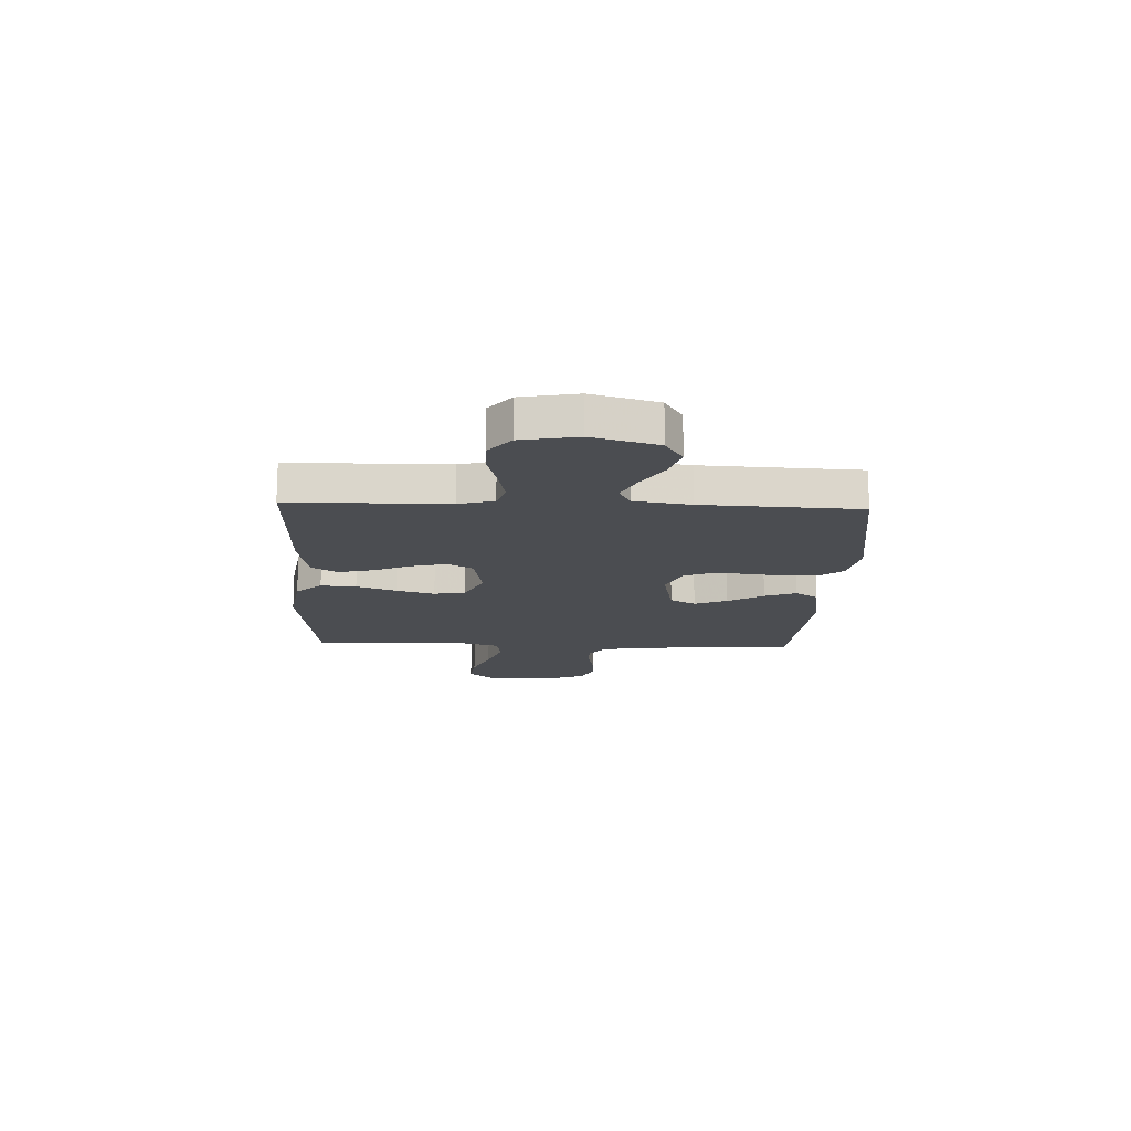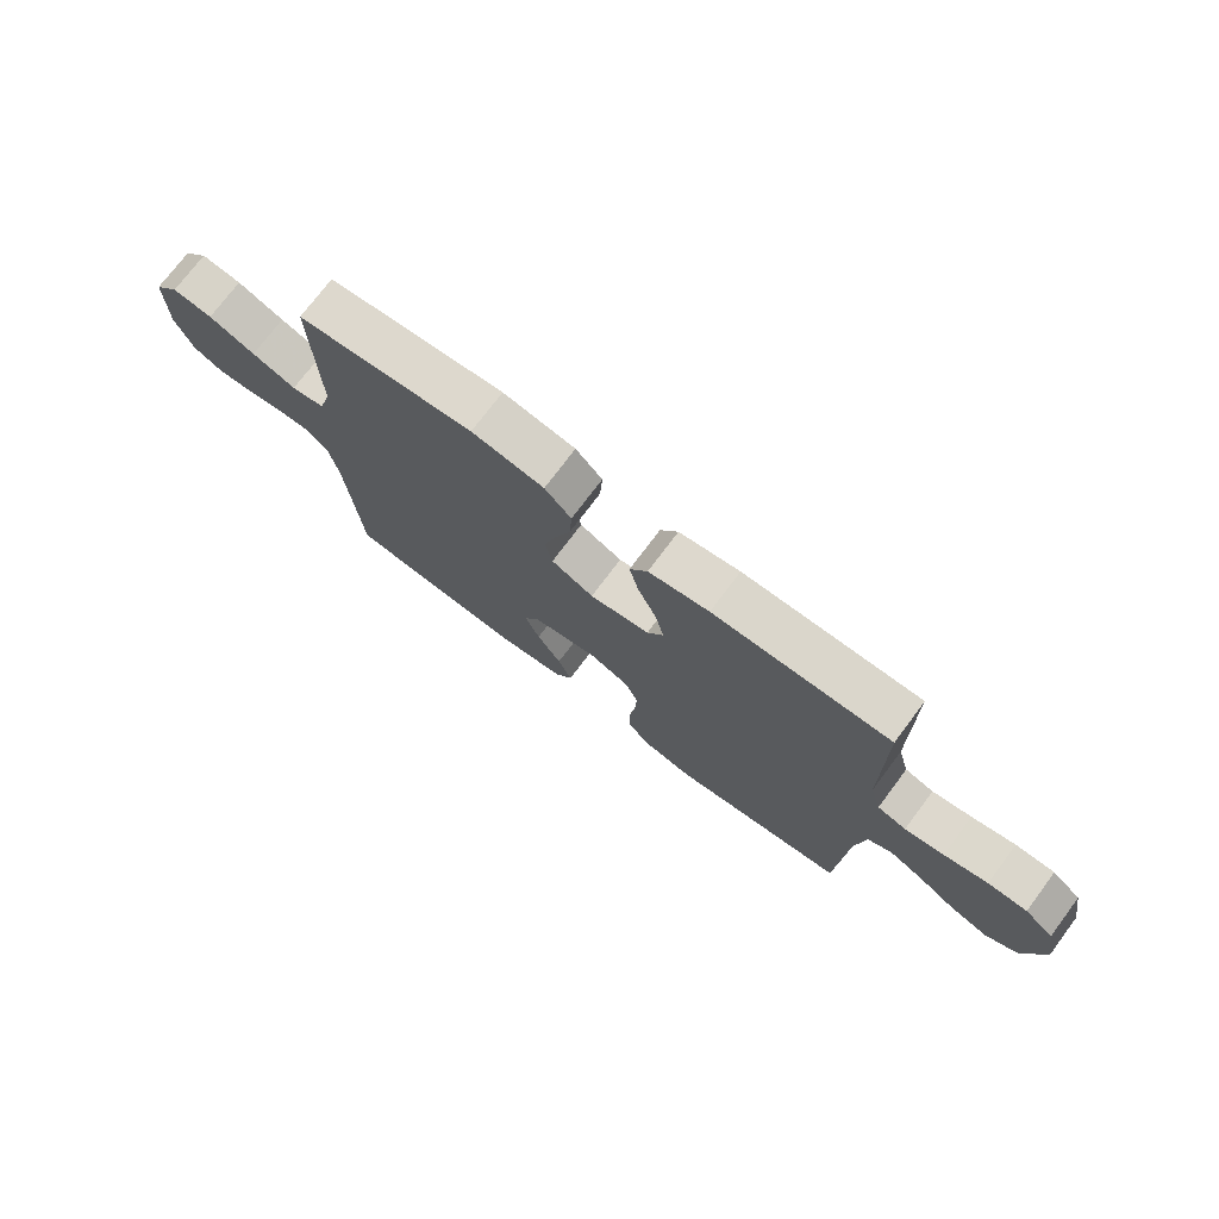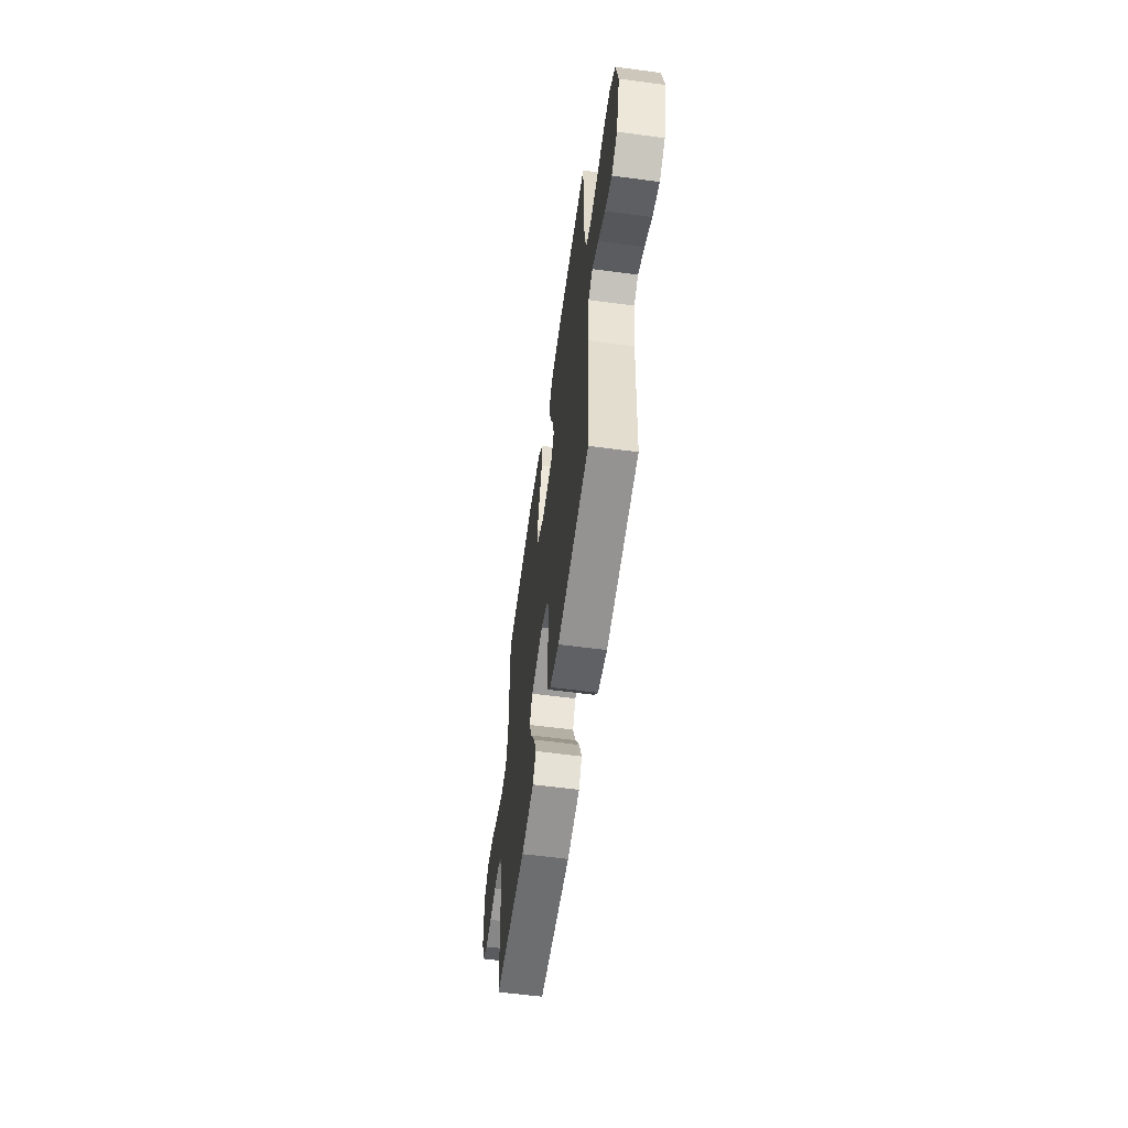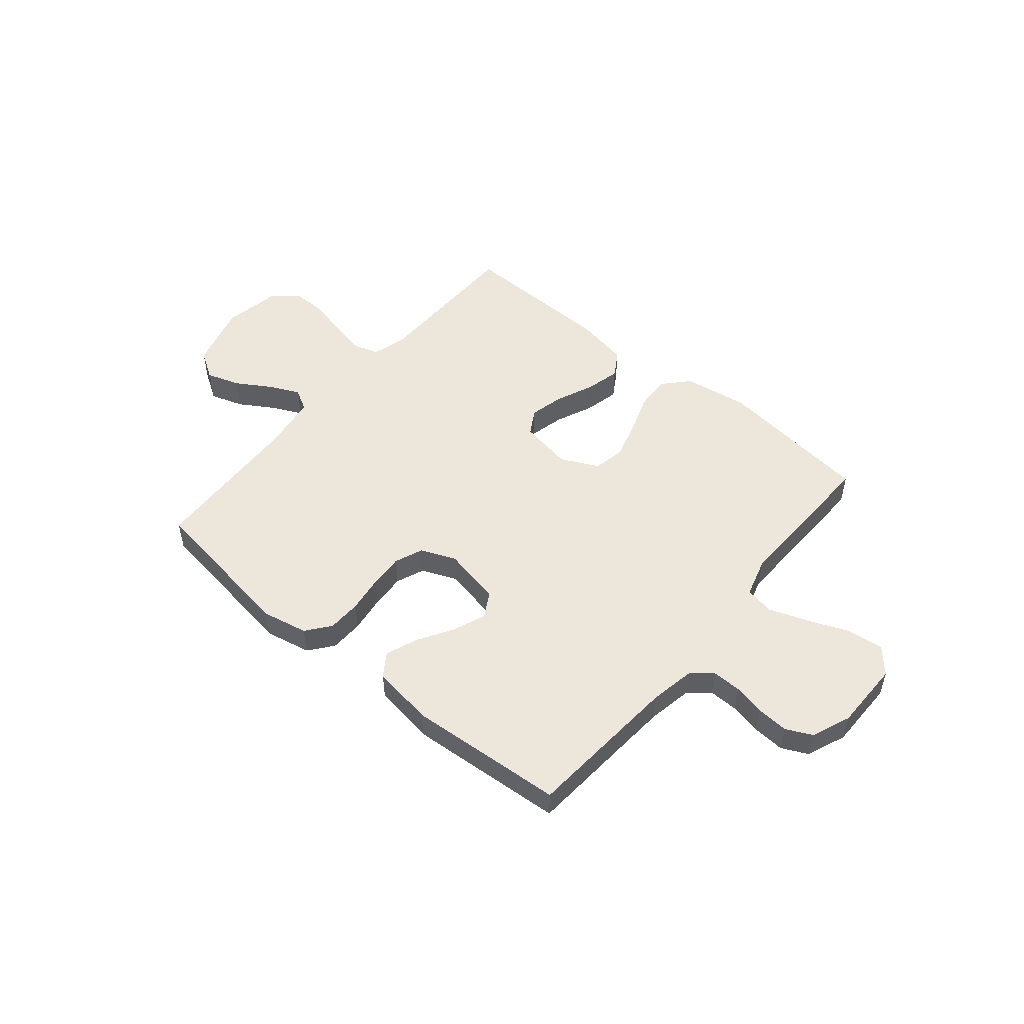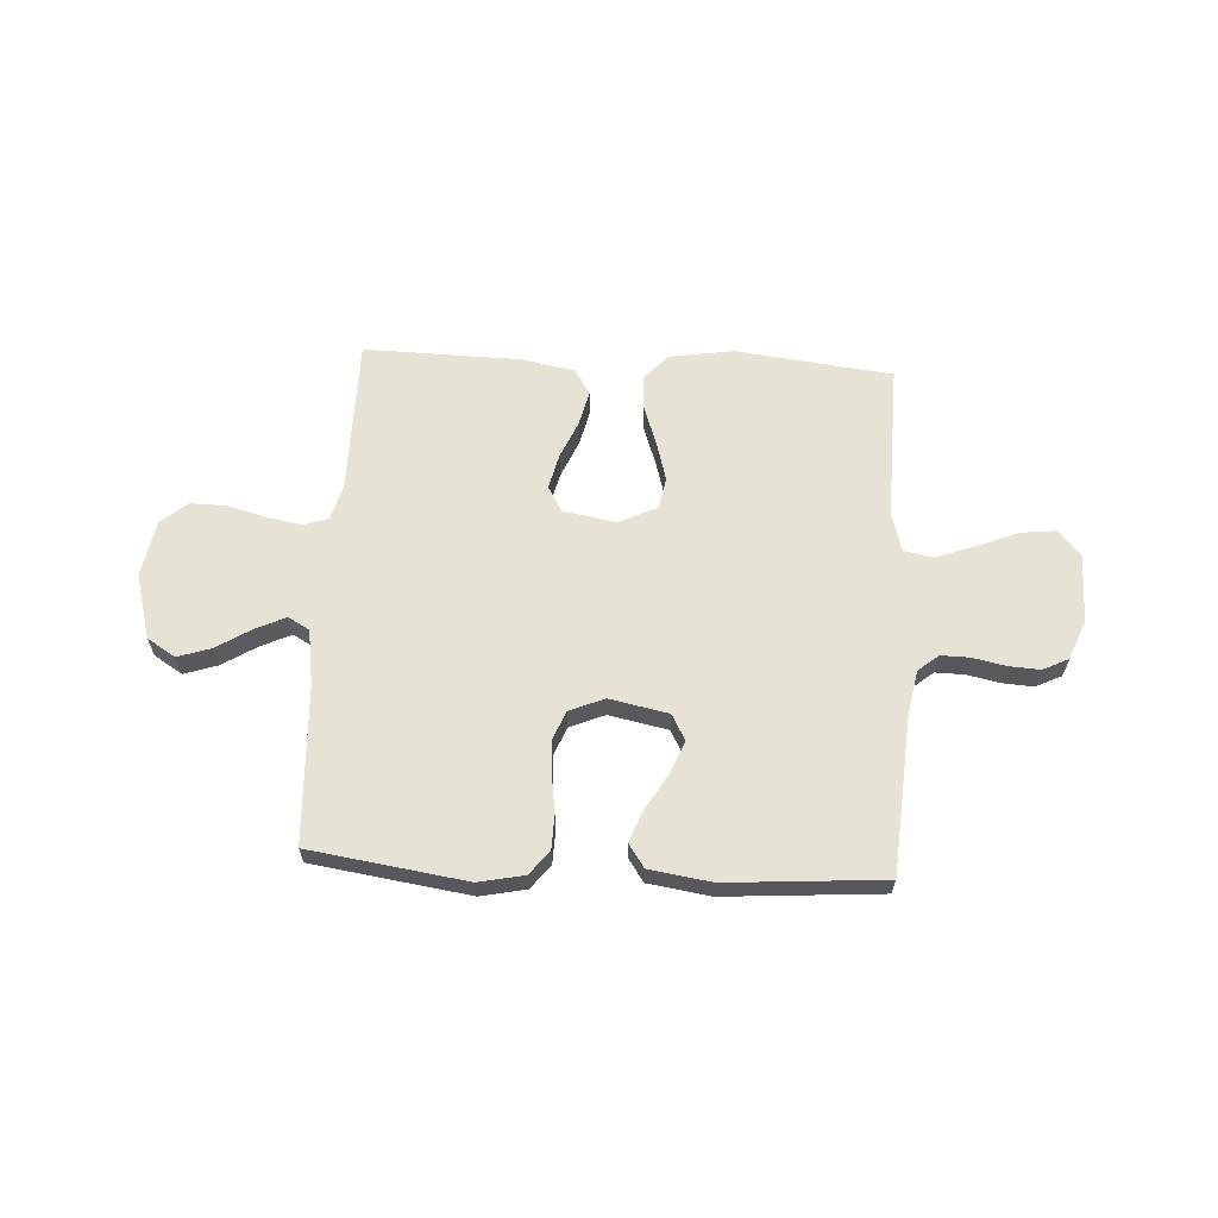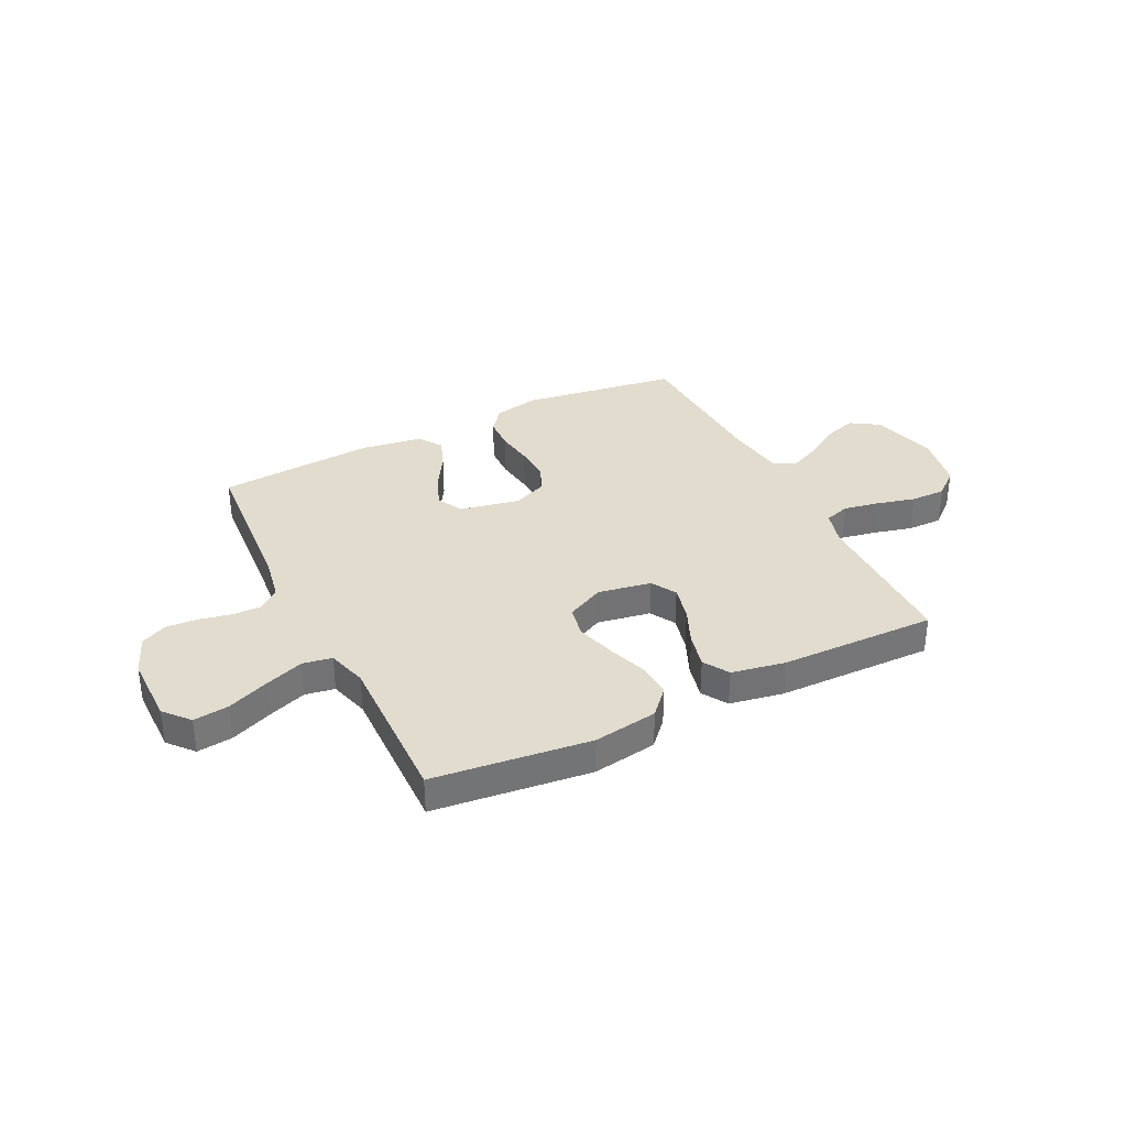
<metadata>
{"format":"obj","ext":"obj","renderer":"f3d","projection":"perspective","resolution":1024,"background":"white","views":[{"elev":-15.8,"azim":87.7,"up":"+Y"},{"elev":74.2,"azim":36.9,"up":"+Z"},{"elev":-58.5,"azim":82.1,"up":"+Z"},{"elev":51.4,"azim":-140.1,"up":"+Y"},{"elev":63.1,"azim":-176.8,"up":"+Y"},{"elev":34.6,"azim":-26.4,"up":"+Y"}]}
</metadata>
<code>
v 0.5 0.07 -0.5
v 0.2 0.07 -0.544
v 0.113 0.07 -0.526
v 0.077 0.07 -0.48
v 0.075 0.07 -0.416
v 0.085 0.07 -0.345
v 0.089 0.07 -0.278
v 0.067 0.07 -0.224
v 0 0.07 -0.196
v -0.113 0.07 -0.219
v -0.14 0.07 -0.268
v -0.115 0.07 -0.331
v -0.074 0.07 -0.399
v -0.051 0.07 -0.46
v -0.081 0.07 -0.504
v -0.2 0.07 -0.522
v -0.5 0.07 -0.5
v -0.522 0.07 -0.2
v -0.538 0.07 -0.113
v -0.577 0.07 -0.081
v -0.633 0.07 -0.082
v -0.695 0.07 -0.095
v -0.755 0.07 -0.099
v -0.805 0.07 -0.075
v -0.835 0.07 0
v -0.835 0.07 0.133
v -0.793 0.07 0.181
v -0.725 0.07 0.173
v -0.646 0.07 0.141
v -0.571 0.07 0.114
v -0.515 0.07 0.124
v -0.493 0.07 0.2
v -0.5 0.07 0.5
v -0.2 0.07 0.535
v -0.077 0.07 0.516
v -0.032 0.07 0.467
v -0.036 0.07 0.399
v -0.063 0.07 0.323
v -0.084 0.07 0.249
v -0.072 0.07 0.189
v 0 0.07 0.154
v 0.102 0.07 0.172
v 0.13 0.07 0.22
v 0.114 0.07 0.287
v 0.083 0.07 0.359
v 0.067 0.07 0.426
v 0.097 0.07 0.475
v 0.2 0.07 0.494
v 0.5 0.07 0.5
v 0.502 0.07 0.2
v 0.521 0.07 0.132
v 0.57 0.07 0.117
v 0.637 0.07 0.13
v 0.711 0.07 0.149
v 0.778 0.07 0.15
v 0.828 0.07 0.108
v 0.848 0.07 0
v 0.813 0.07 -0.125
v 0.759 0.07 -0.159
v 0.695 0.07 -0.138
v 0.629 0.07 -0.097
v 0.571 0.07 -0.07
v 0.53 0.07 -0.093
v 0.514 0.07 -0.2
v 0.5 0 -0.5
v 0.2 0 -0.544
v 0.113 0 -0.526
v 0.077 0 -0.48
v 0.075 0 -0.416
v 0.085 0 -0.345
v 0.089 0 -0.278
v 0.067 0 -0.224
v 0 0 -0.196
v -0.113 0 -0.219
v -0.14 0 -0.268
v -0.115 0 -0.331
v -0.074 0 -0.399
v -0.051 0 -0.46
v -0.081 0 -0.504
v -0.2 0 -0.522
v -0.5 0 -0.5
v -0.522 0 -0.2
v -0.538 0 -0.113
v -0.577 0 -0.081
v -0.633 0 -0.082
v -0.695 0 -0.095
v -0.755 0 -0.099
v -0.805 0 -0.075
v -0.835 0 0
v -0.835 0 0.133
v -0.793 0 0.181
v -0.725 0 0.173
v -0.646 0 0.141
v -0.571 0 0.114
v -0.515 0 0.124
v -0.493 0 0.2
v -0.5 0 0.5
v -0.2 0 0.535
v -0.077 0 0.516
v -0.032 0 0.467
v -0.036 0 0.399
v -0.063 0 0.323
v -0.084 0 0.249
v -0.072 0 0.189
v 0 0 0.154
v 0.102 0 0.172
v 0.13 0 0.22
v 0.114 0 0.287
v 0.083 0 0.359
v 0.067 0 0.426
v 0.097 0 0.475
v 0.2 0 0.494
v 0.5 0 0.5
v 0.502 0 0.2
v 0.521 0 0.132
v 0.57 0 0.117
v 0.637 0 0.13
v 0.711 0 0.149
v 0.778 0 0.15
v 0.828 0 0.108
v 0.848 0 0
v 0.813 0 -0.125
v 0.759 0 -0.159
v 0.695 0 -0.138
v 0.629 0 -0.097
v 0.571 0 -0.07
v 0.53 0 -0.093
v 0.514 0 -0.2
f 58 59 60 61
f 58 61 62
f 57 58 62
f 56 57 62
f 53 54 55 56
f 52 53 56 62
f 51 52 62 63
f 47 48 49 50
f 44 45 46 47
f 43 44 47 50
f 42 43 50 51
f 35 36 37 38
f 35 38 39
f 32 33 34 35
f 31 32 35 39
f 26 27 28 29
f 26 29 30
f 25 26 30
f 24 25 30 31
f 21 22 23 24
f 20 21 24 31
f 15 16 17 18
f 15 18 19
f 12 13 14 15
f 11 12 15 19
f 10 11 19 20
f 3 4 5 6
f 3 6 7
f 64 1 2 3
f 64 3 7
f 63 64 7 8
f 41 42 51 63
f 41 63 8 9
f 40 41 9 10
f 31 39 40
f 10 20 31 40
f 125 124 123 122
f 126 125 122
f 126 122 121
f 126 121 120
f 120 119 118 117
f 126 120 117 116
f 127 126 116 115
f 114 113 112 111
f 111 110 109 108
f 114 111 108 107
f 115 114 107 106
f 102 101 100 99
f 103 102 99
f 99 98 97 96
f 103 99 96 95
f 93 92 91 90
f 94 93 90
f 94 90 89
f 95 94 89 88
f 88 87 86 85
f 95 88 85 84
f 82 81 80 79
f 83 82 79
f 79 78 77 76
f 83 79 76 75
f 84 83 75 74
f 70 69 68 67
f 71 70 67
f 67 66 65 128
f 71 67 128
f 72 71 128 127
f 127 115 106 105
f 73 72 127 105
f 74 73 105 104
f 104 103 95
f 104 95 84 74
f 1 65 66 2
f 2 66 67 3
f 3 67 68 4
f 4 68 69 5
f 5 69 70 6
f 6 70 71 7
f 7 71 72 8
f 8 72 73 9
f 9 73 74 10
f 10 74 75 11
f 11 75 76 12
f 12 76 77 13
f 13 77 78 14
f 14 78 79 15
f 15 79 80 16
f 16 80 81 17
f 17 81 82 18
f 18 82 83 19
f 19 83 84 20
f 20 84 85 21
f 21 85 86 22
f 22 86 87 23
f 23 87 88 24
f 24 88 89 25
f 25 89 90 26
f 26 90 91 27
f 27 91 92 28
f 28 92 93 29
f 29 93 94 30
f 30 94 95 31
f 31 95 96 32
f 32 96 97 33
f 33 97 98 34
f 34 98 99 35
f 35 99 100 36
f 36 100 101 37
f 37 101 102 38
f 38 102 103 39
f 39 103 104 40
f 40 104 105 41
f 41 105 106 42
f 42 106 107 43
f 43 107 108 44
f 44 108 109 45
f 45 109 110 46
f 46 110 111 47
f 47 111 112 48
f 48 112 113 49
f 49 113 114 50
f 50 114 115 51
f 51 115 116 52
f 52 116 117 53
f 53 117 118 54
f 54 118 119 55
f 55 119 120 56
f 56 120 121 57
f 57 121 122 58
f 58 122 123 59
f 59 123 124 60
f 60 124 125 61
f 61 125 126 62
f 62 126 127 63
f 63 127 128 64
f 64 128 65 1

</code>
